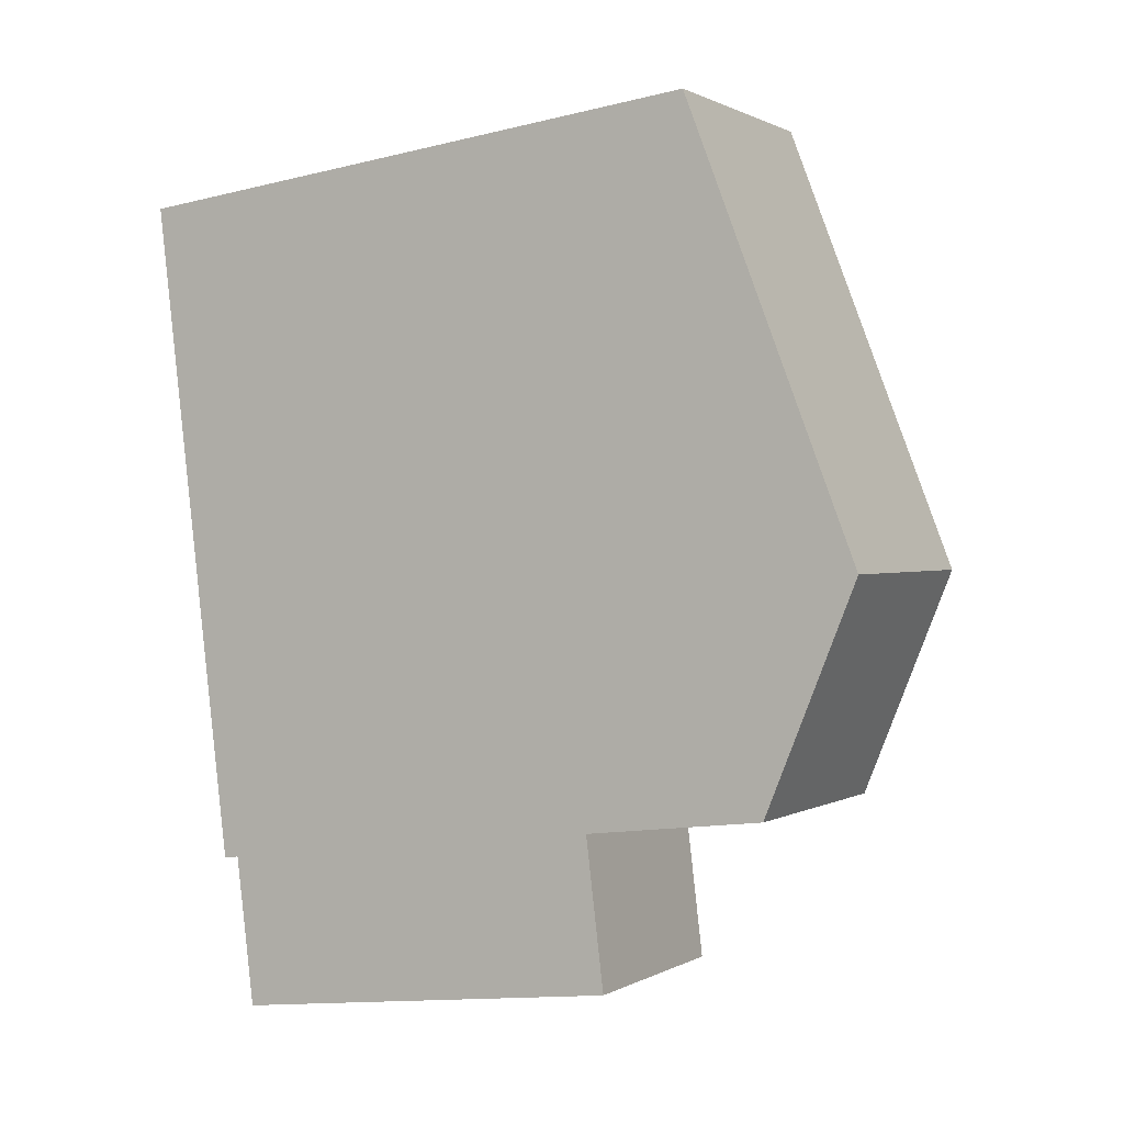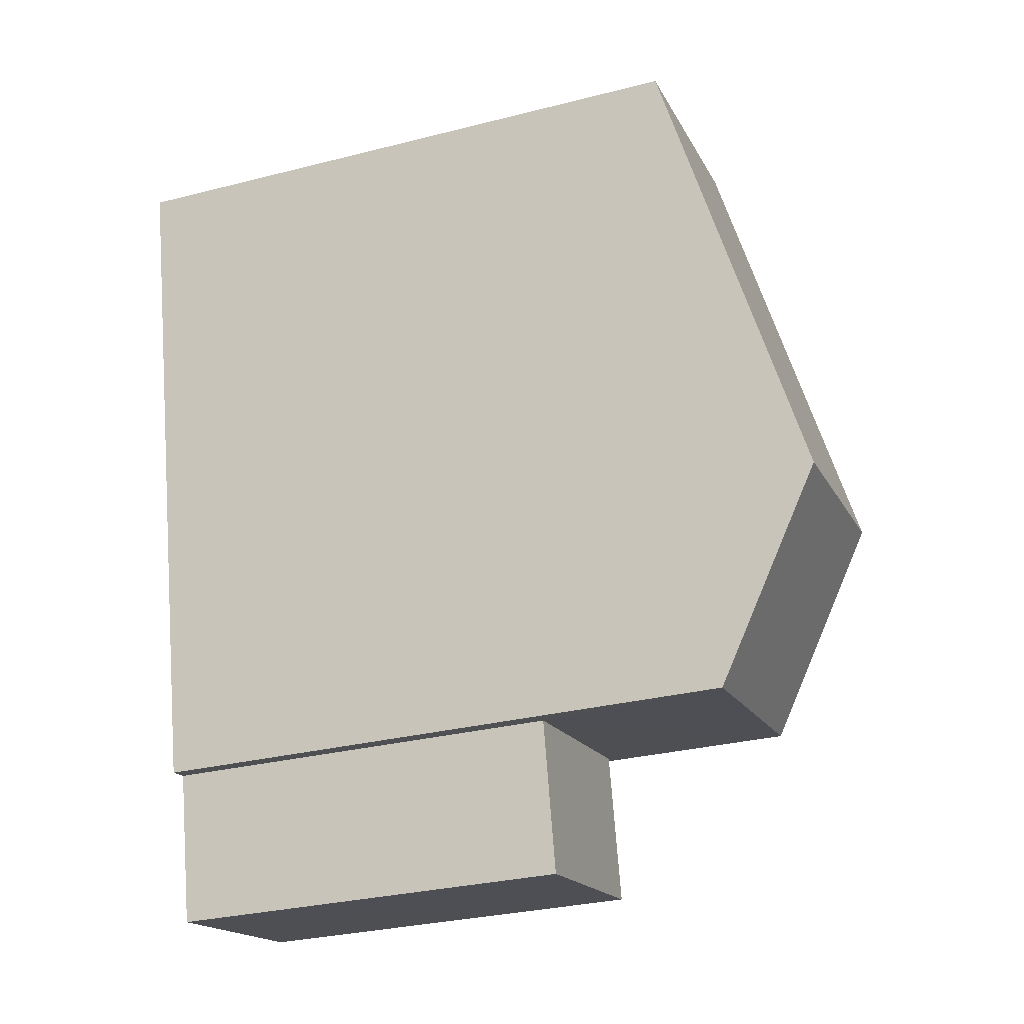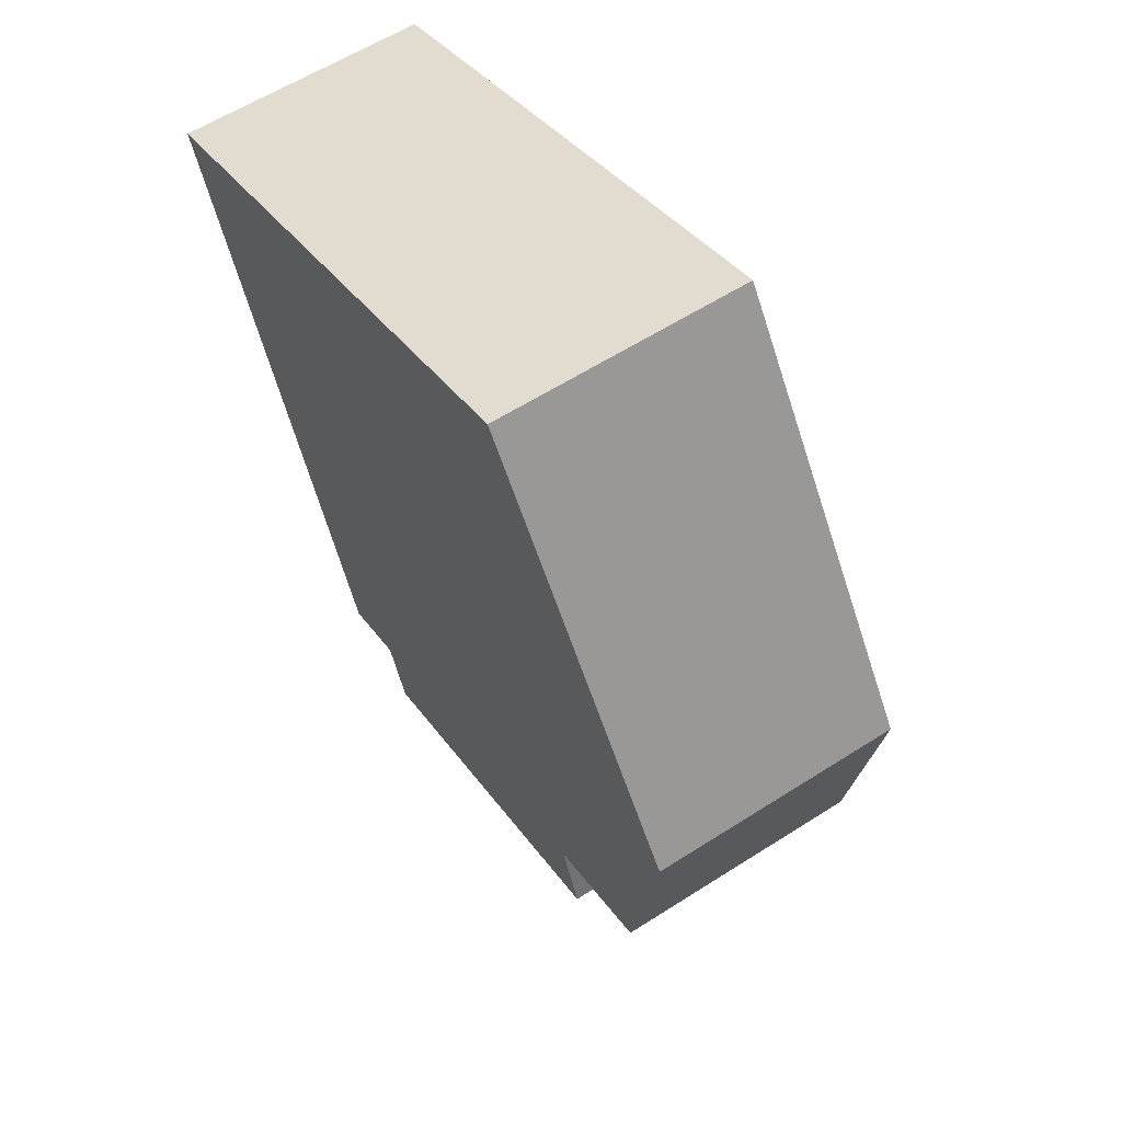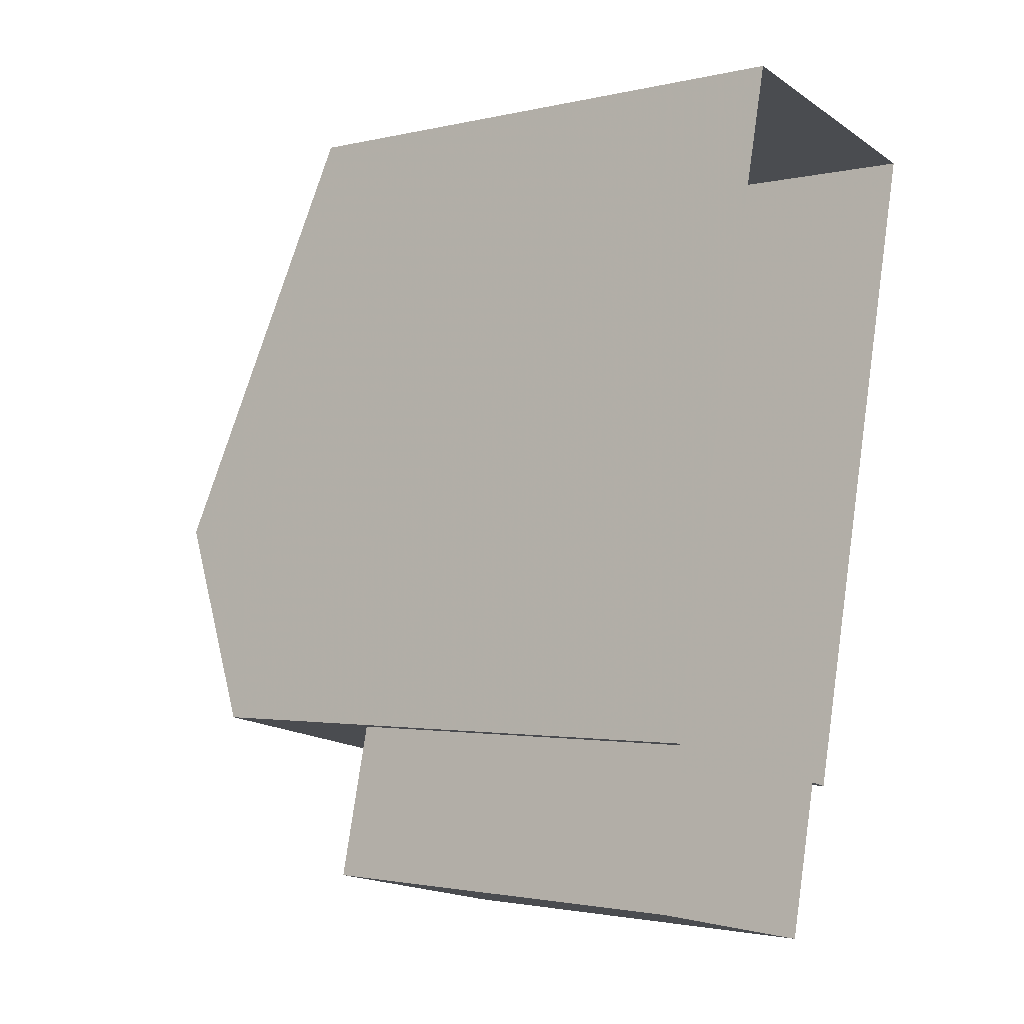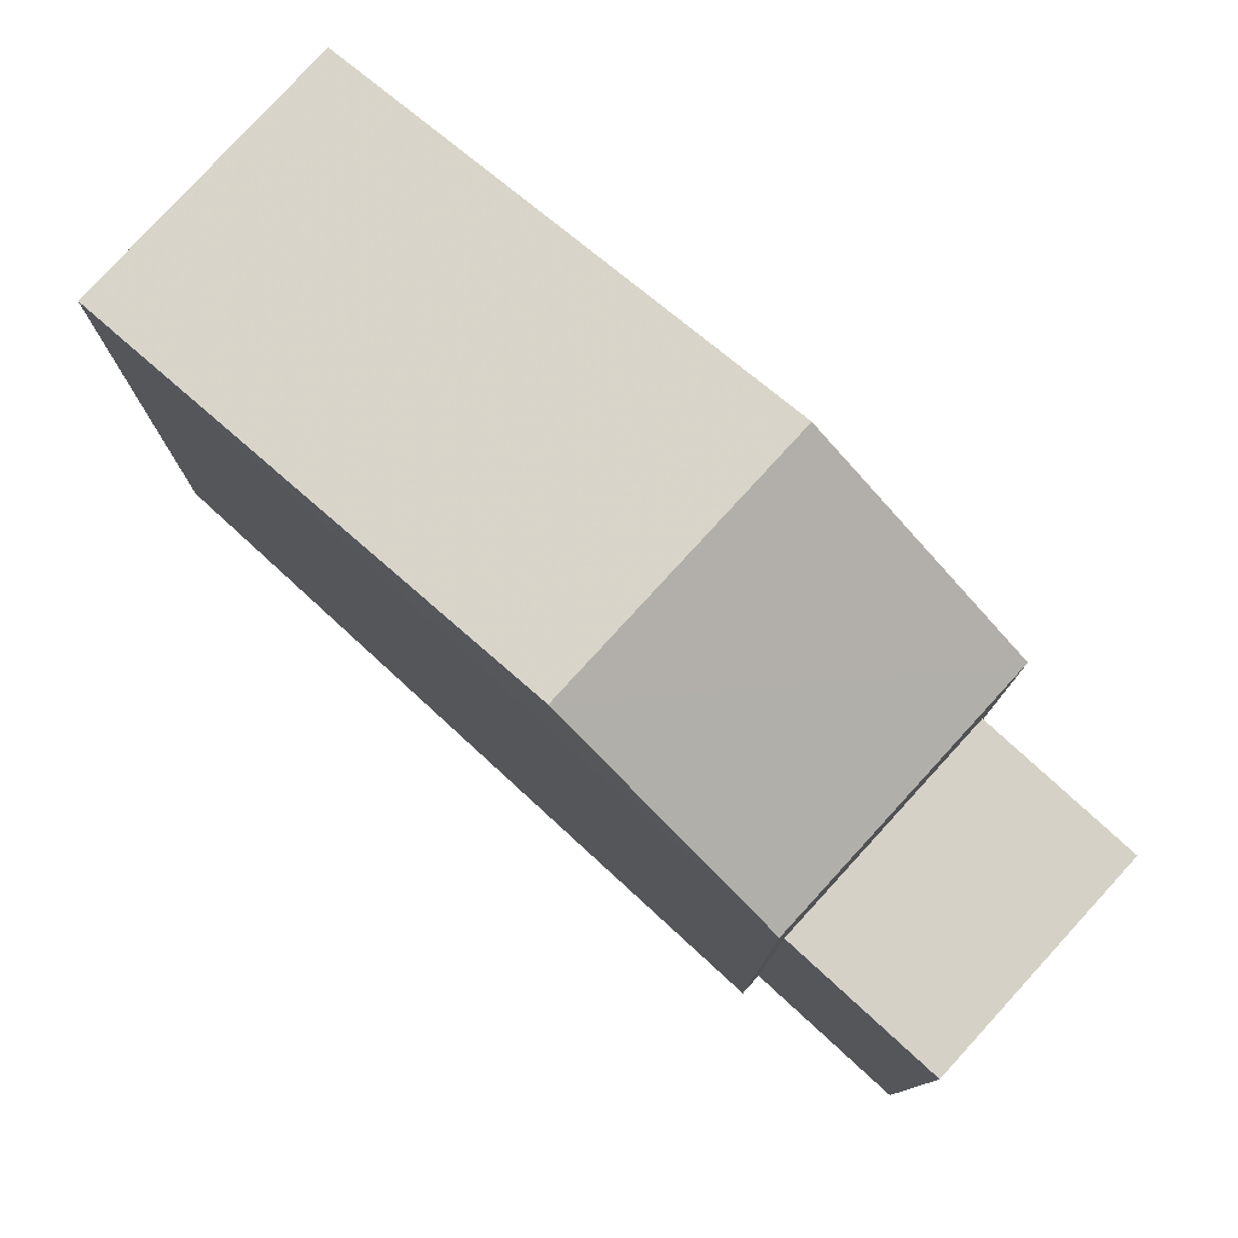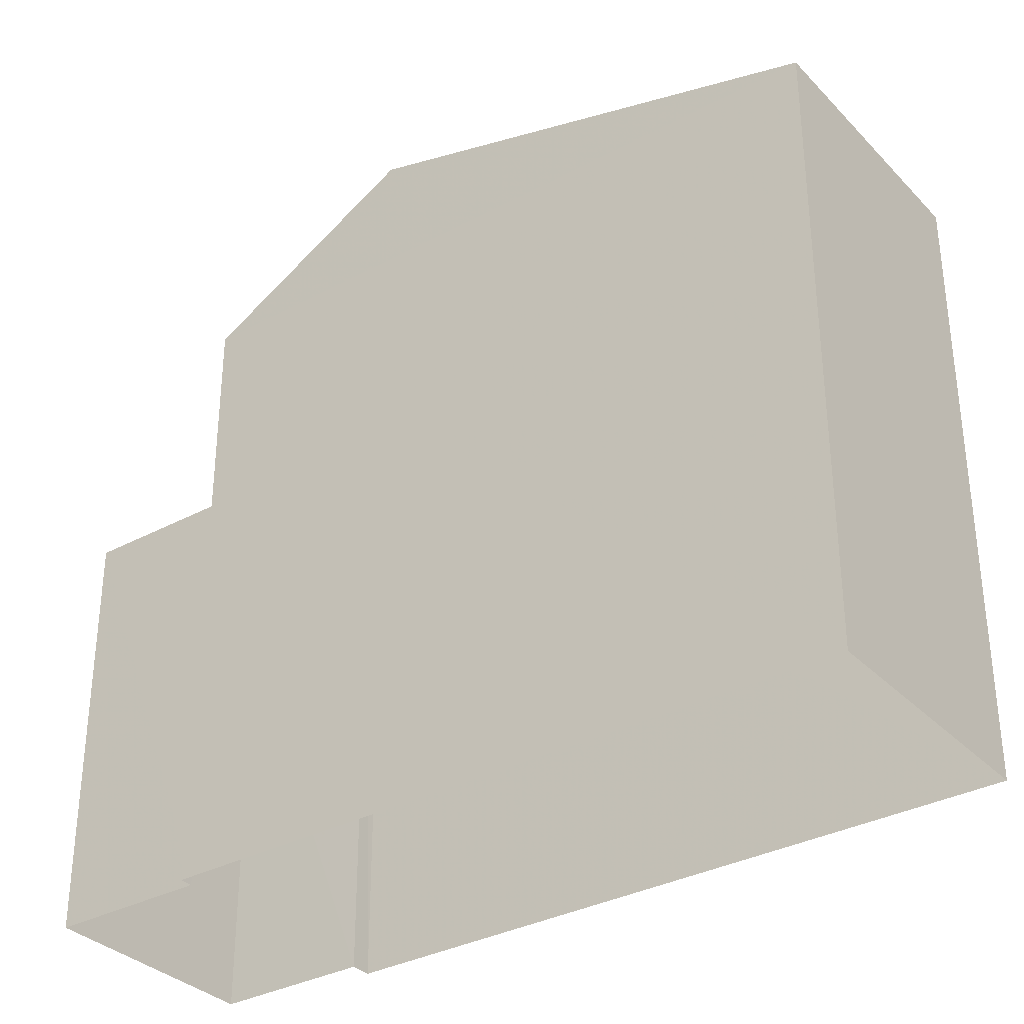
<metadata>
{"format":"obj","ext":"obj","renderer":"f3d","projection":"perspective","resolution":1024,"background":"white","views":[{"elev":-13.6,"azim":-61.3,"up":"+Y"},{"elev":-30.7,"azim":-69.9,"up":"+Y"},{"elev":36.8,"azim":-30.7,"up":"+Y"},{"elev":-2.0,"azim":130.2,"up":"+Y"},{"elev":79.2,"azim":-34.8,"up":"+Z"},{"elev":-33.6,"azim":139.1,"up":"+Z"}]}
</metadata>
<code>
v -9741 -3.651e+04 29.94
v -9741 -3.651e+04 29.94
v -9743 -3.65e+04 29.95
v -9748 -3.65e+04 29.95
v -9745 -3.651e+04 29.95
v -9745 -3.651e+04 29.95
v -9741 -3.651e+04 29.94
v -9744 -3.651e+04 29.95
v -9741 -3.651e+04 36.93
v -9744 -3.651e+04 36.93
v -9741 -3.651e+04 36.93
v -9745 -3.651e+04 36.93
v -9741 -3.651e+04 40.23
v -9746 -3.651e+04 42.24
v -9745 -3.651e+04 40.23
v -9742 -3.65e+04 42.23
v -9748 -3.65e+04 40.23
v -9743 -3.65e+04 40.23
f 1 2 3
f 4 3 5
f 6 4 5
f 2 7 8
f 5 2 8
f 3 2 5
f 9 10 11
f 9 12 10
f 13 14 15
f 16 14 13
f 14 16 17
f 17 16 18
f 11 8 7
f 11 10 8
f 5 8 10
f 12 5 10
f 2 11 7
f 2 9 11
f 12 6 5
f 6 12 15
f 15 12 13
f 1 9 2
f 13 9 1
f 12 9 13
f 16 13 18
f 14 17 15
f 15 4 6
f 15 17 4
f 18 3 4
f 17 18 4
f 13 1 3
f 18 13 3

</code>
